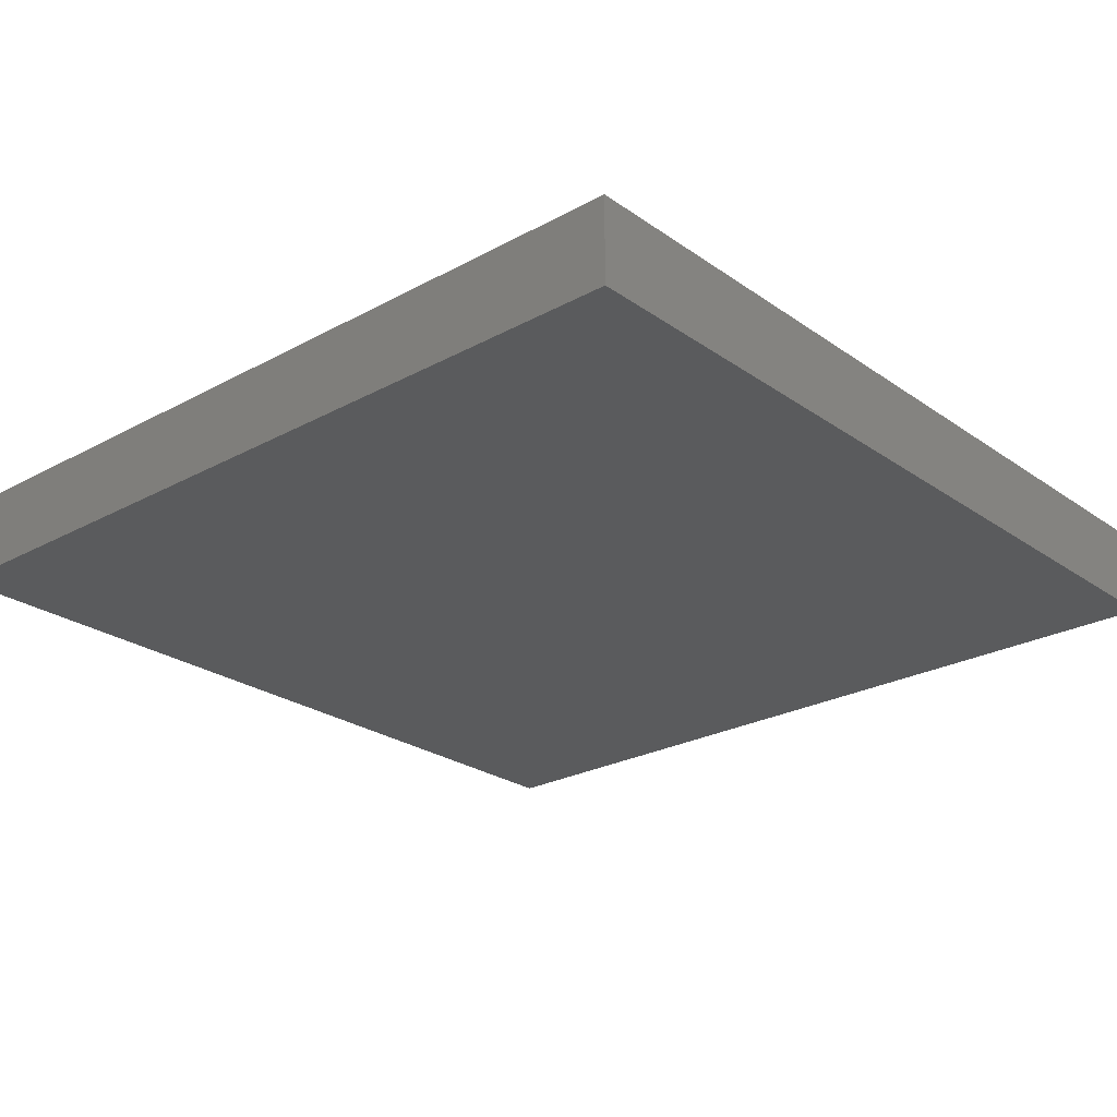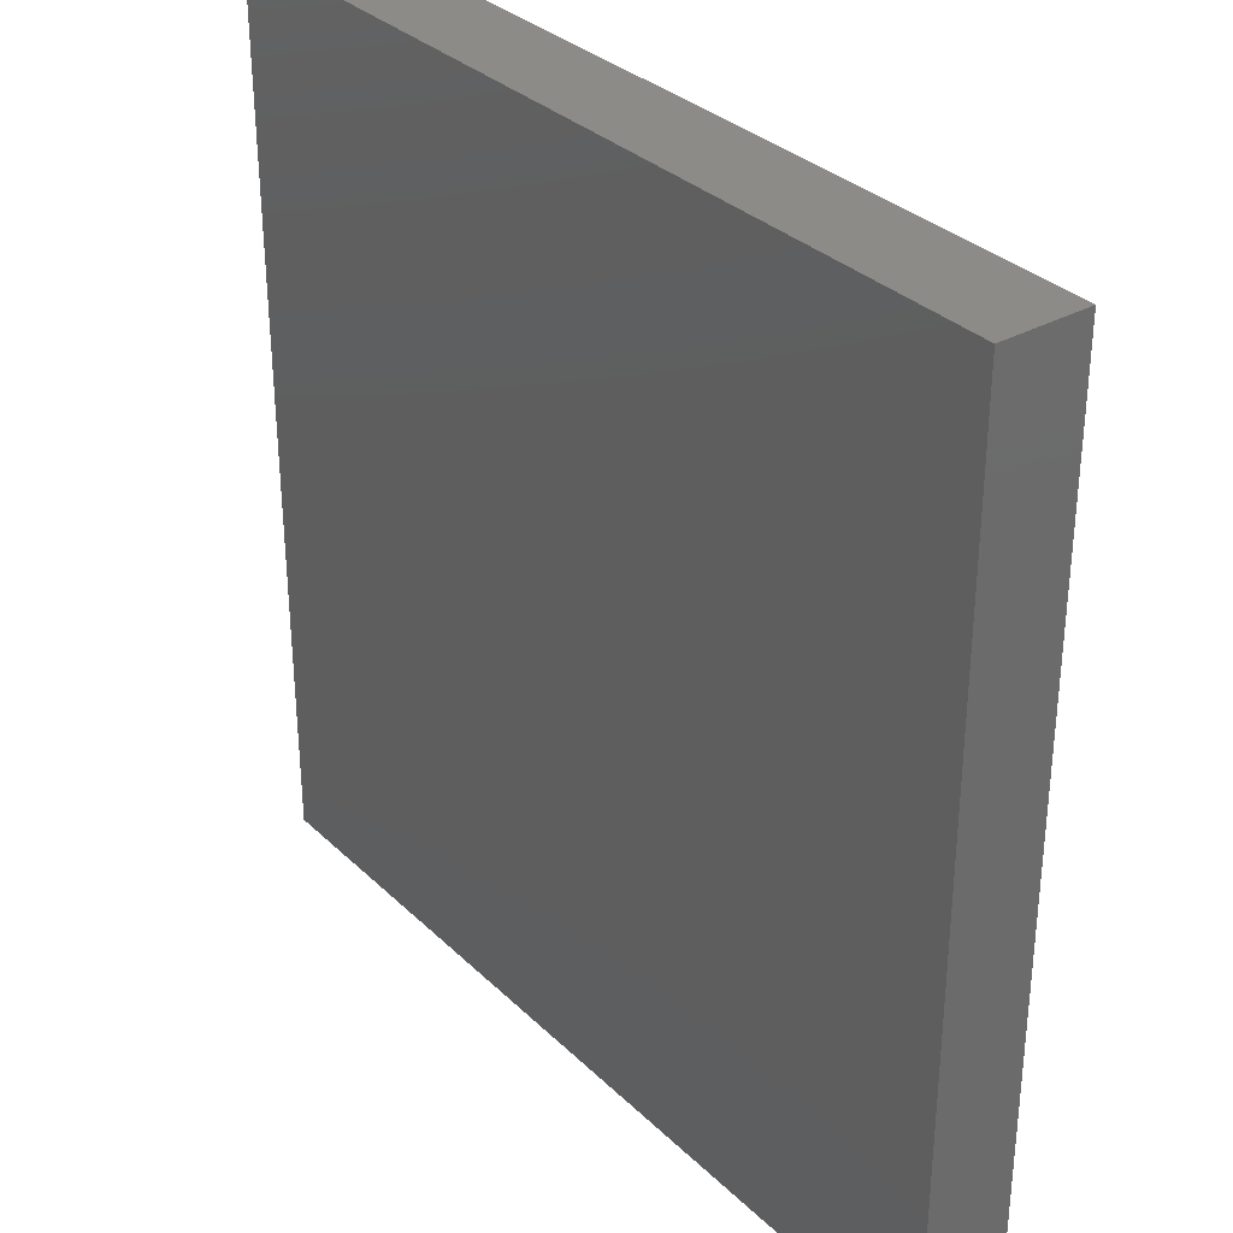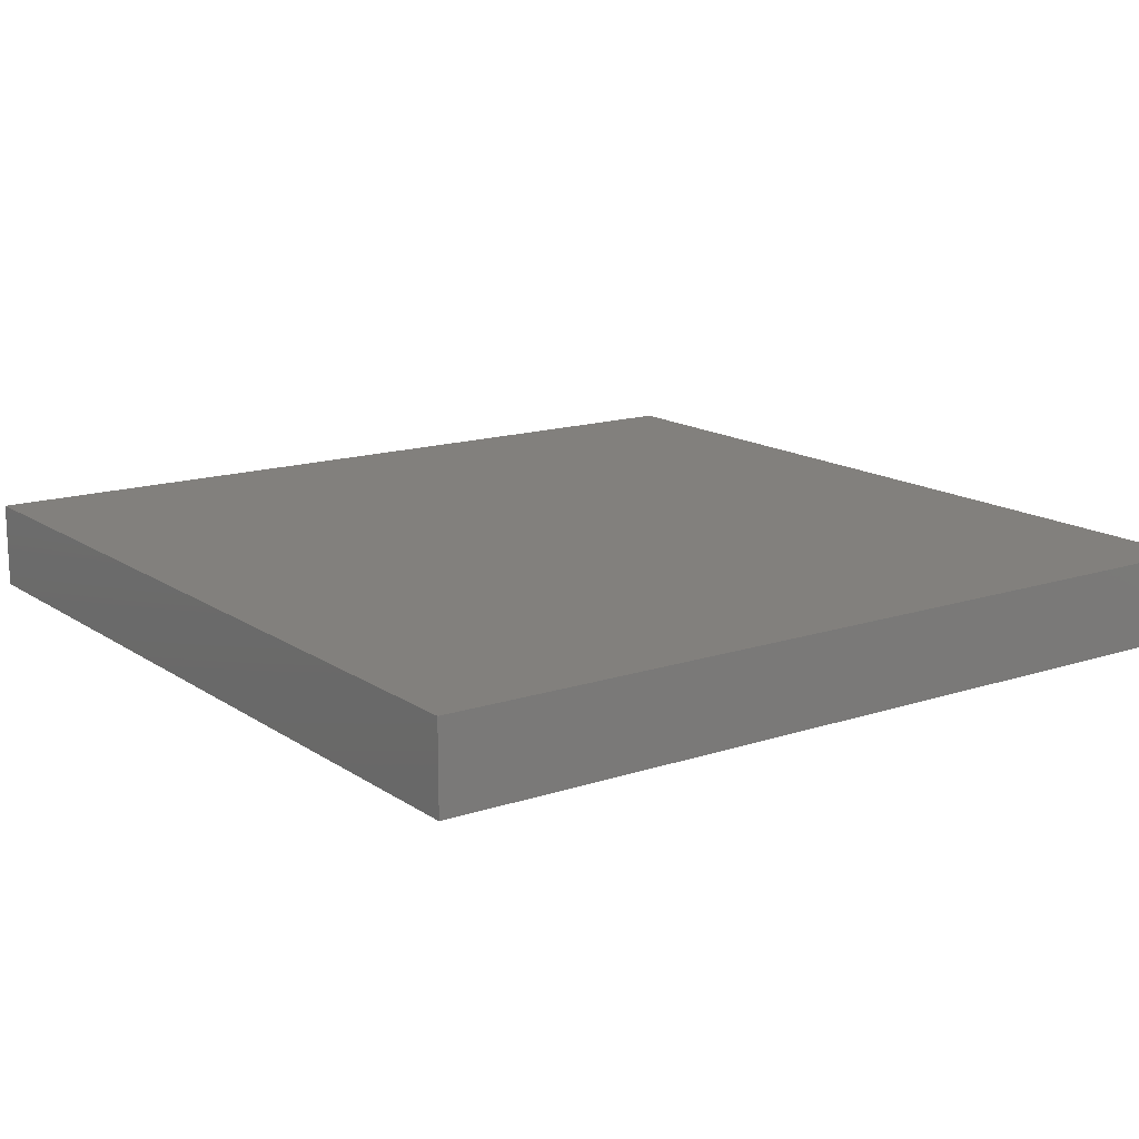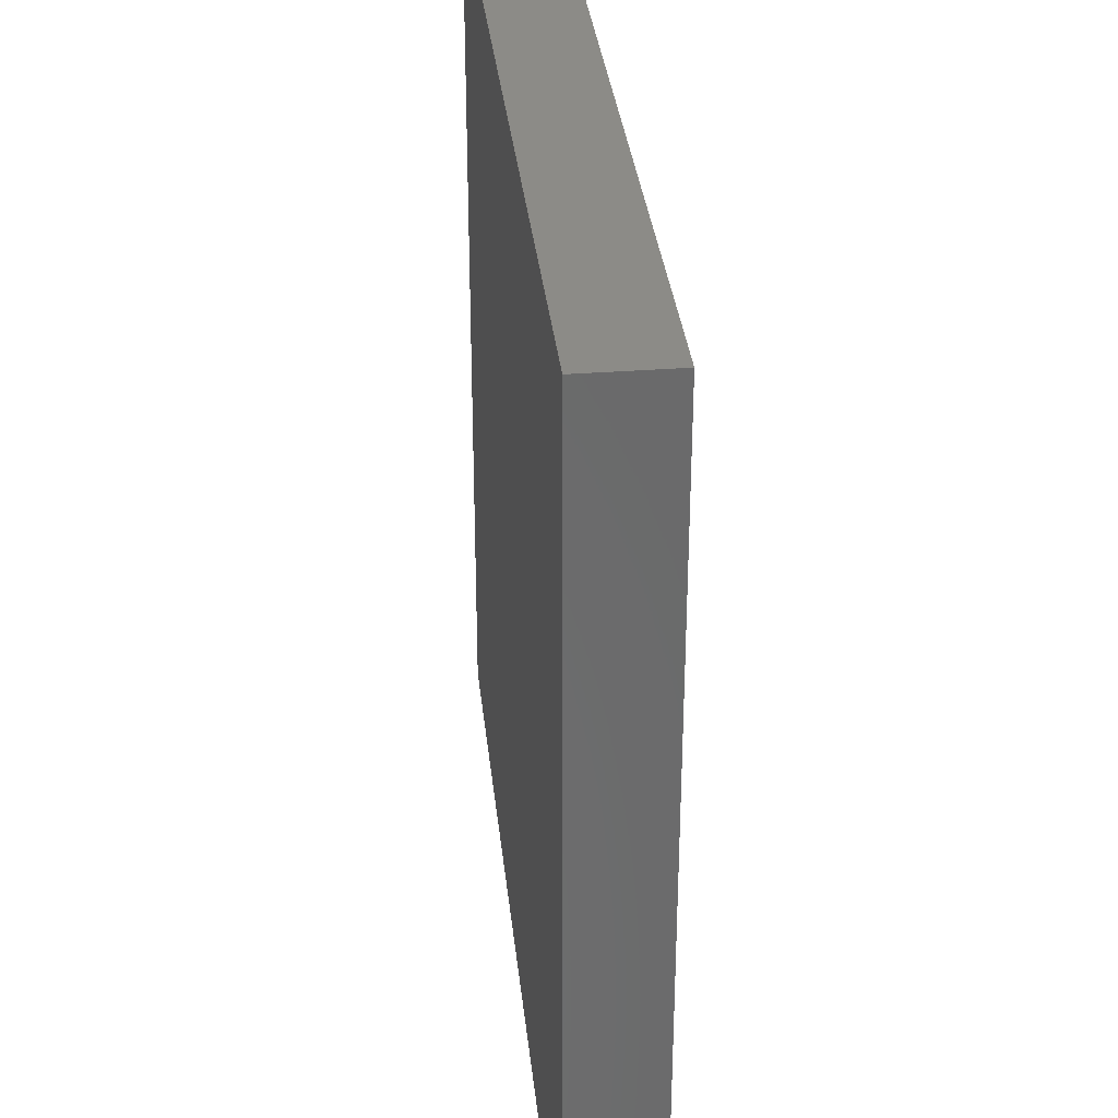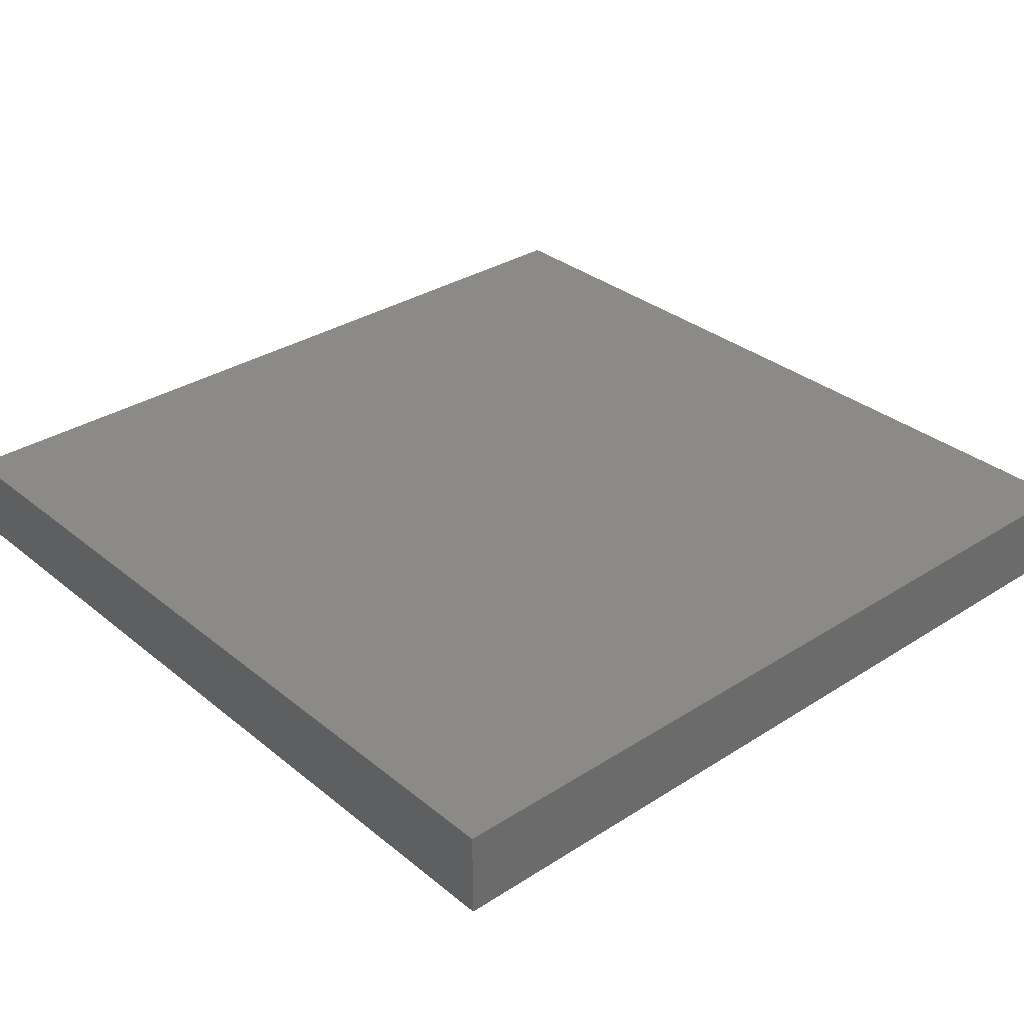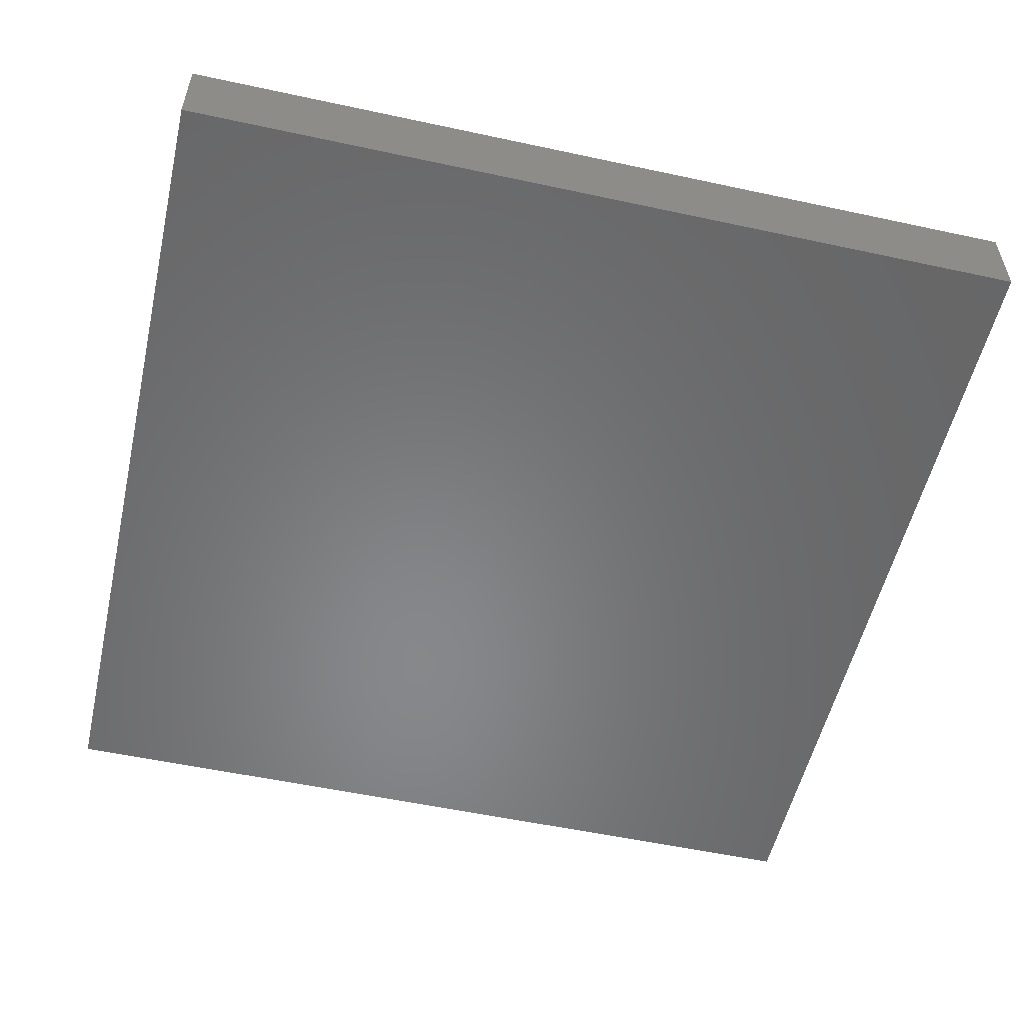
<metadata>
{"format":"stl","ext":"stl","renderer":"f3d","projection":"perspective","resolution":1024,"background":"white","views":[{"elev":-24.9,"azim":-138.5,"up":"+Y"},{"elev":32.6,"azim":52.4,"up":"+Z"},{"elev":14.9,"azim":54.6,"up":"+Y"},{"elev":33.6,"azim":84.0,"up":"+Z"},{"elev":32.3,"azim":-131.7,"up":"+Y"},{"elev":-54.3,"azim":167.1,"up":"+Y"}]}
</metadata>
<code>
# stl→obj: 8 verts, 12 faces
v -0.2061 0.4368 0.03145
v -0.2061 0.4368 0.006754
v -0.2061 0.4344 0.006754
v -0.2061 0.4344 0.03145
v -0.1814 0.4368 0.03145
v -0.1814 0.4368 0.006754
v -0.1814 0.4344 0.006754
v -0.1814 0.4344 0.03145
f 1 2 3
f 1 3 4
f 5 6 2
f 5 2 1
f 7 3 2
f 7 2 6
f 8 4 3
f 8 3 7
f 8 7 6
f 8 6 5
f 8 5 1
f 8 1 4

</code>
